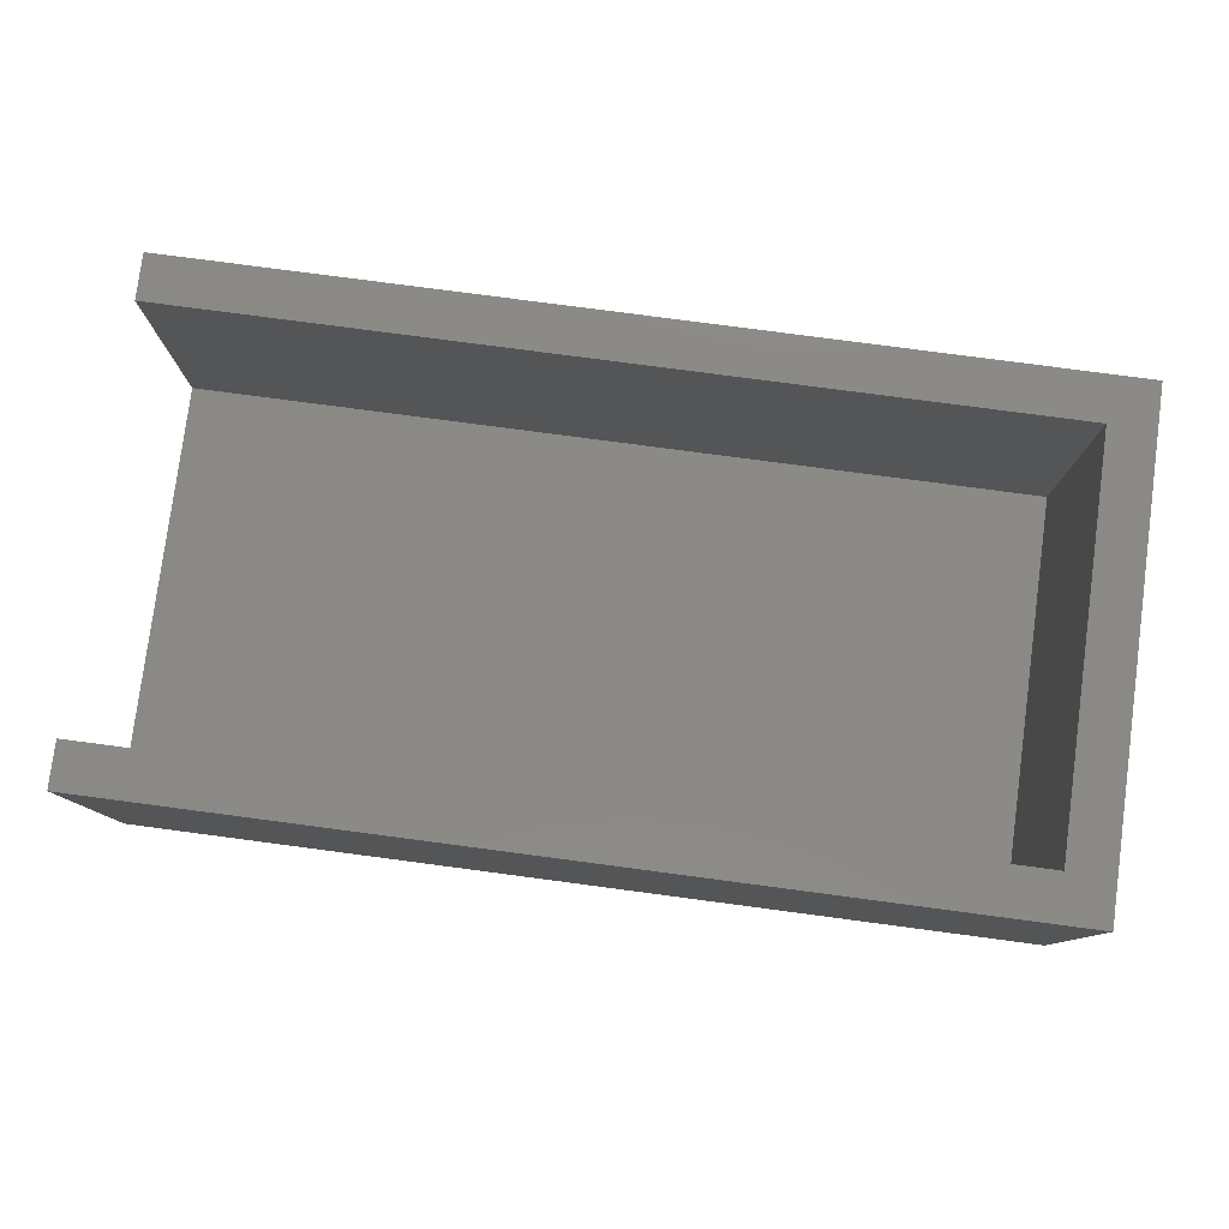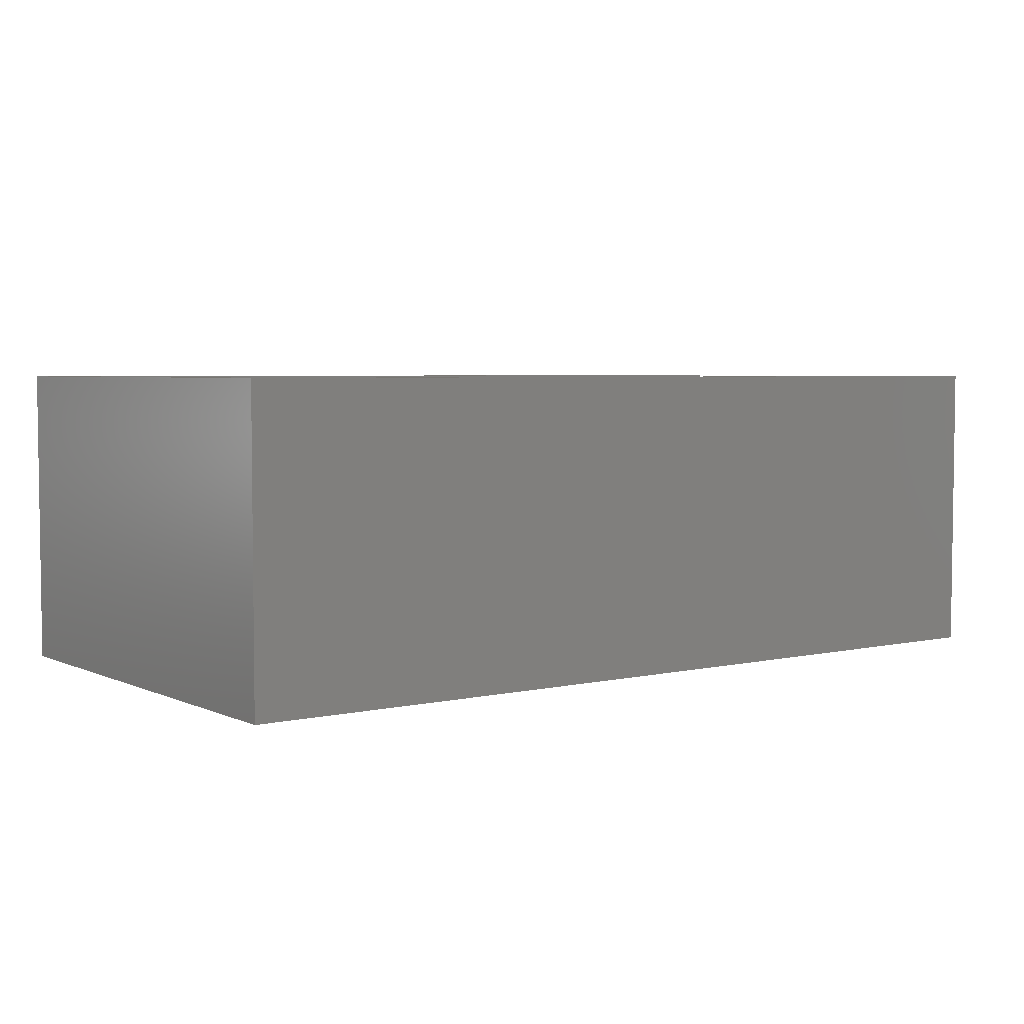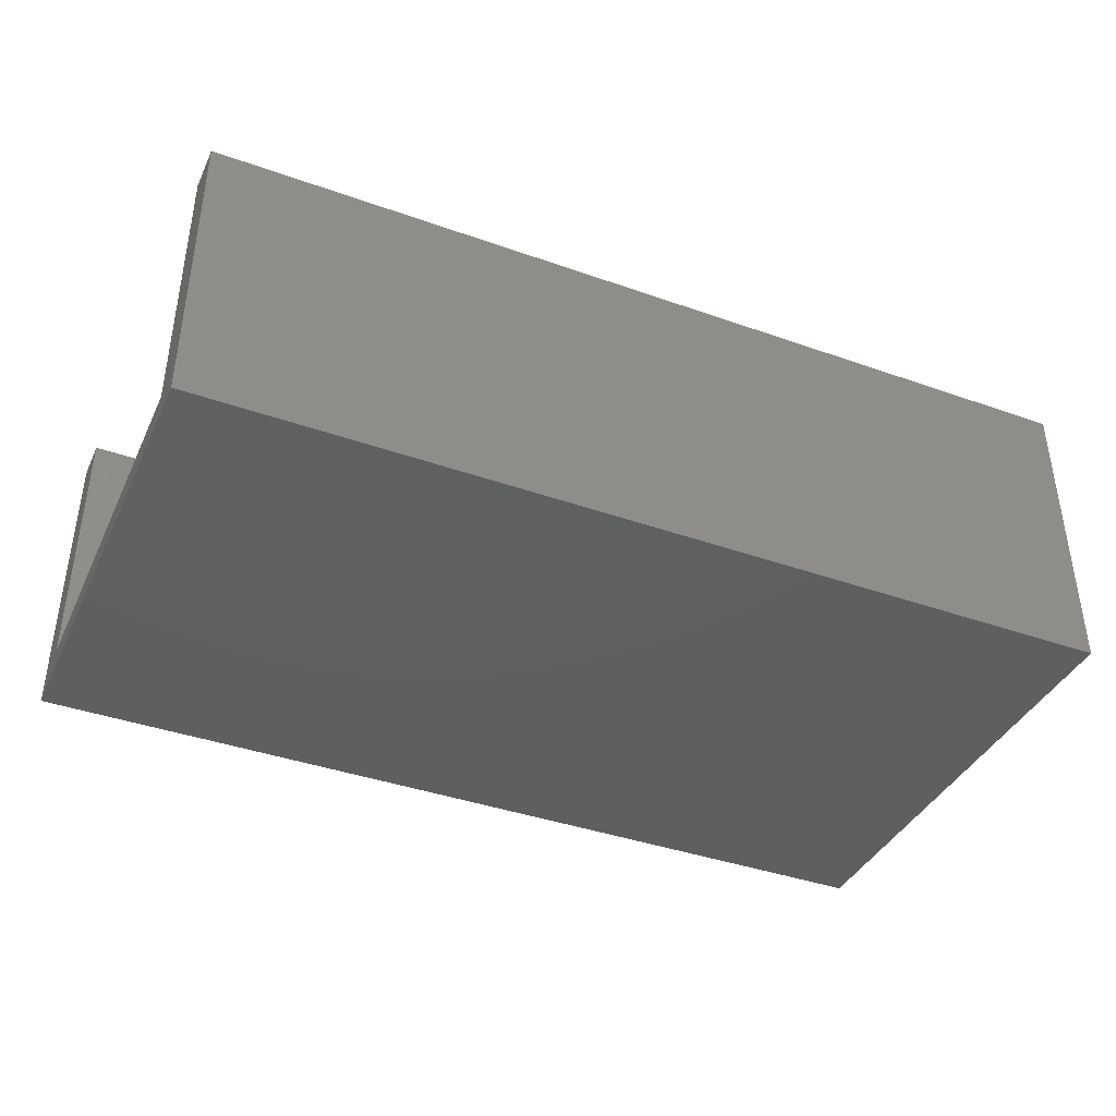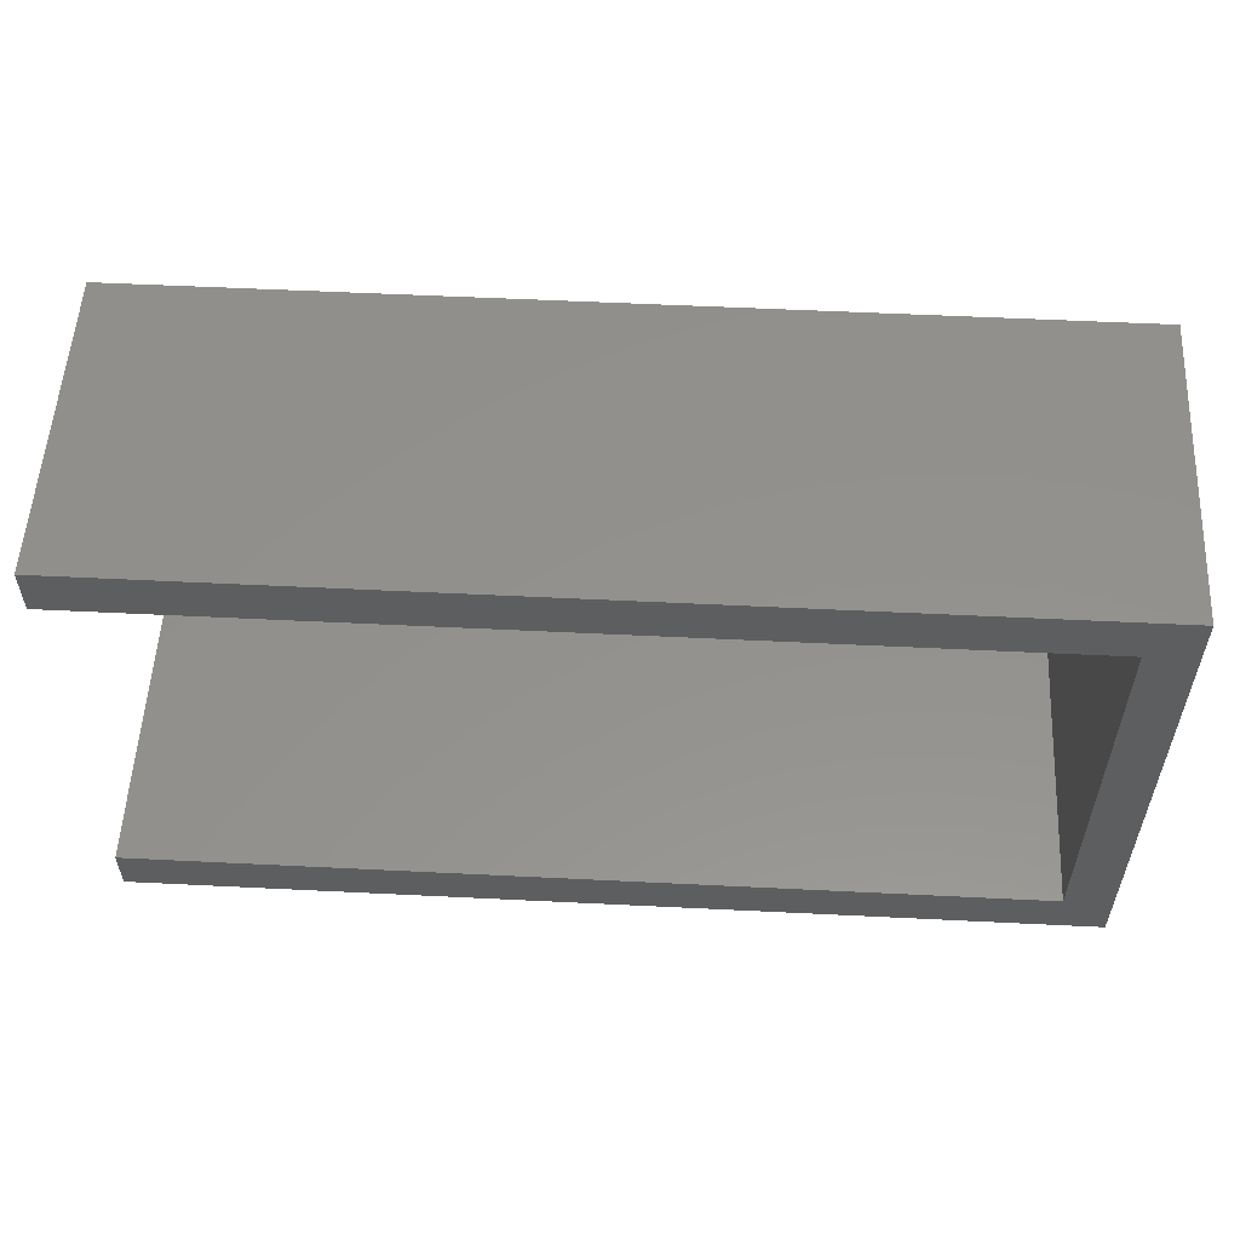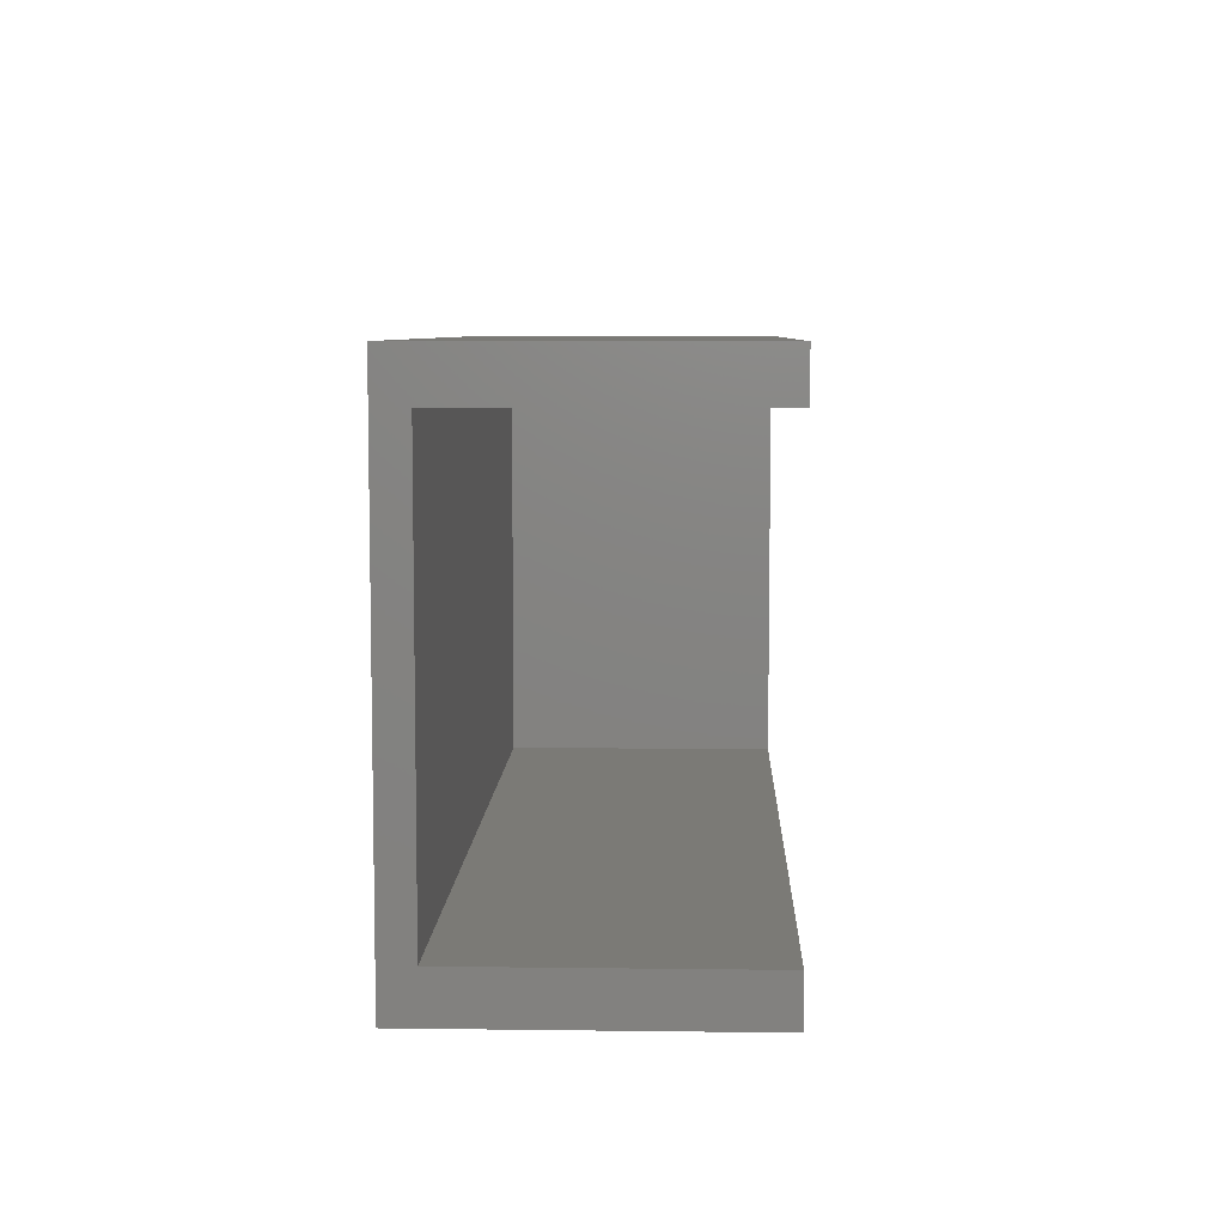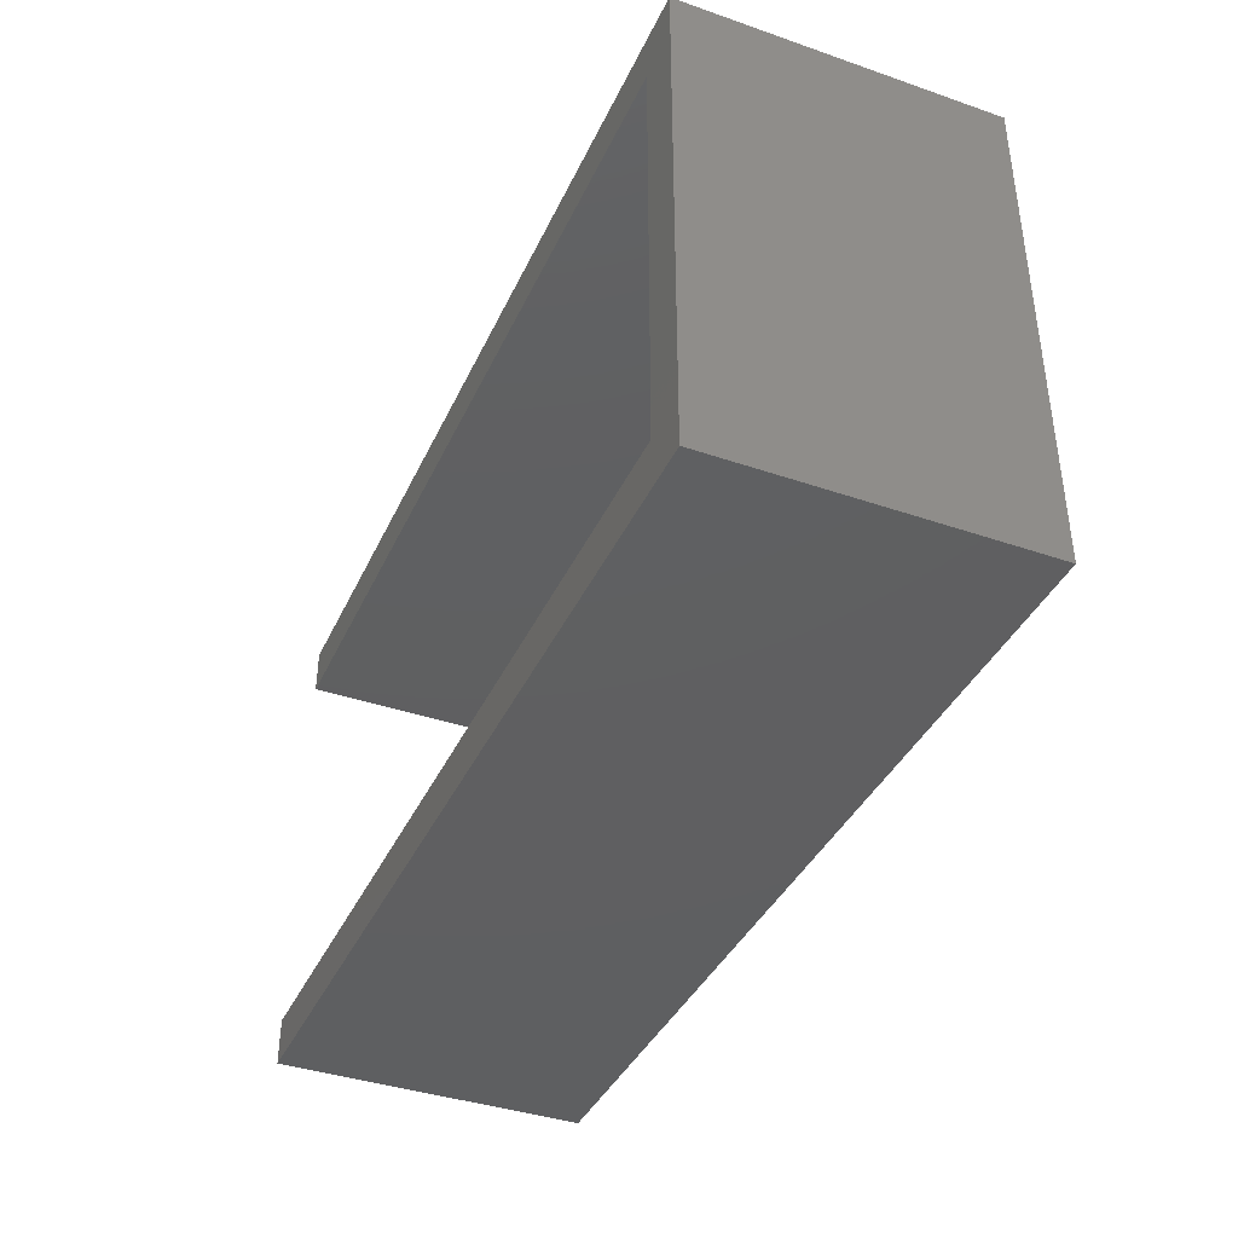
<metadata>
{"format":"stl","ext":"stl","renderer":"f3d","projection":"perspective","resolution":1024,"background":"white","views":[{"elev":79.4,"azim":7.5,"up":"+Z"},{"elev":4.4,"azim":144.0,"up":"+Z"},{"elev":-39.5,"azim":-23.7,"up":"+Z"},{"elev":55.0,"azim":3.0,"up":"+Y"},{"elev":7.0,"azim":-87.9,"up":"+Y"},{"elev":-39.2,"azim":66.8,"up":"+Y"}]}
</metadata>
<code>
# stl→obj: 16 verts, 28 faces
v -0.3 0.065 0.1
v -0.3 0.08 0.1
v -0.3 0.065 0.01
v -0.3 0.08 0
v -0.3 -0.065 0.01
v -0.3 -0.08 0
v -0.3 -0.065 0.1
v -0.3 -0.08 0.1
v 0 -0.08 0.1
v 0 -0.08 0
v 0 0.08 0.1
v 0 0.08 0
v -0.015 -0.065 0.1
v -0.015 0.065 0.1
v -0.015 -0.065 0.01
v -0.015 0.065 0.01
f 1 2 3
f 3 2 4
f 3 4 5
f 5 4 6
f 5 6 7
f 7 6 8
f 9 8 10
f 10 8 6
f 11 9 12
f 12 9 10
f 2 11 4
f 4 11 12
f 7 8 13
f 13 8 9
f 13 9 14
f 14 9 11
f 14 11 1
f 1 11 2
f 12 10 4
f 4 10 6
f 15 16 5
f 5 16 3
f 13 15 7
f 7 15 5
f 14 16 13
f 13 16 15
f 1 3 14
f 14 3 16

</code>
